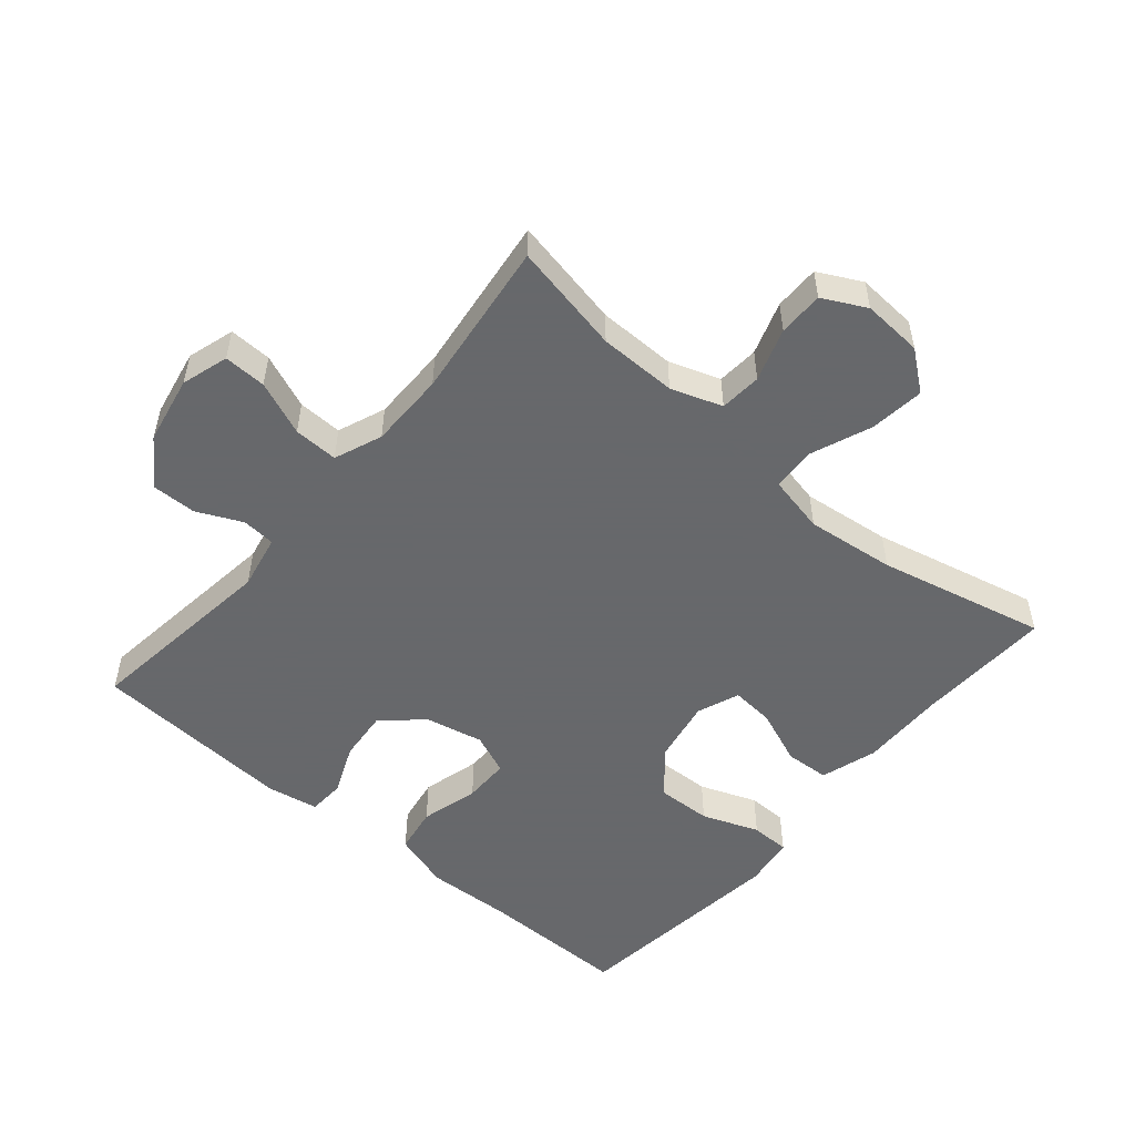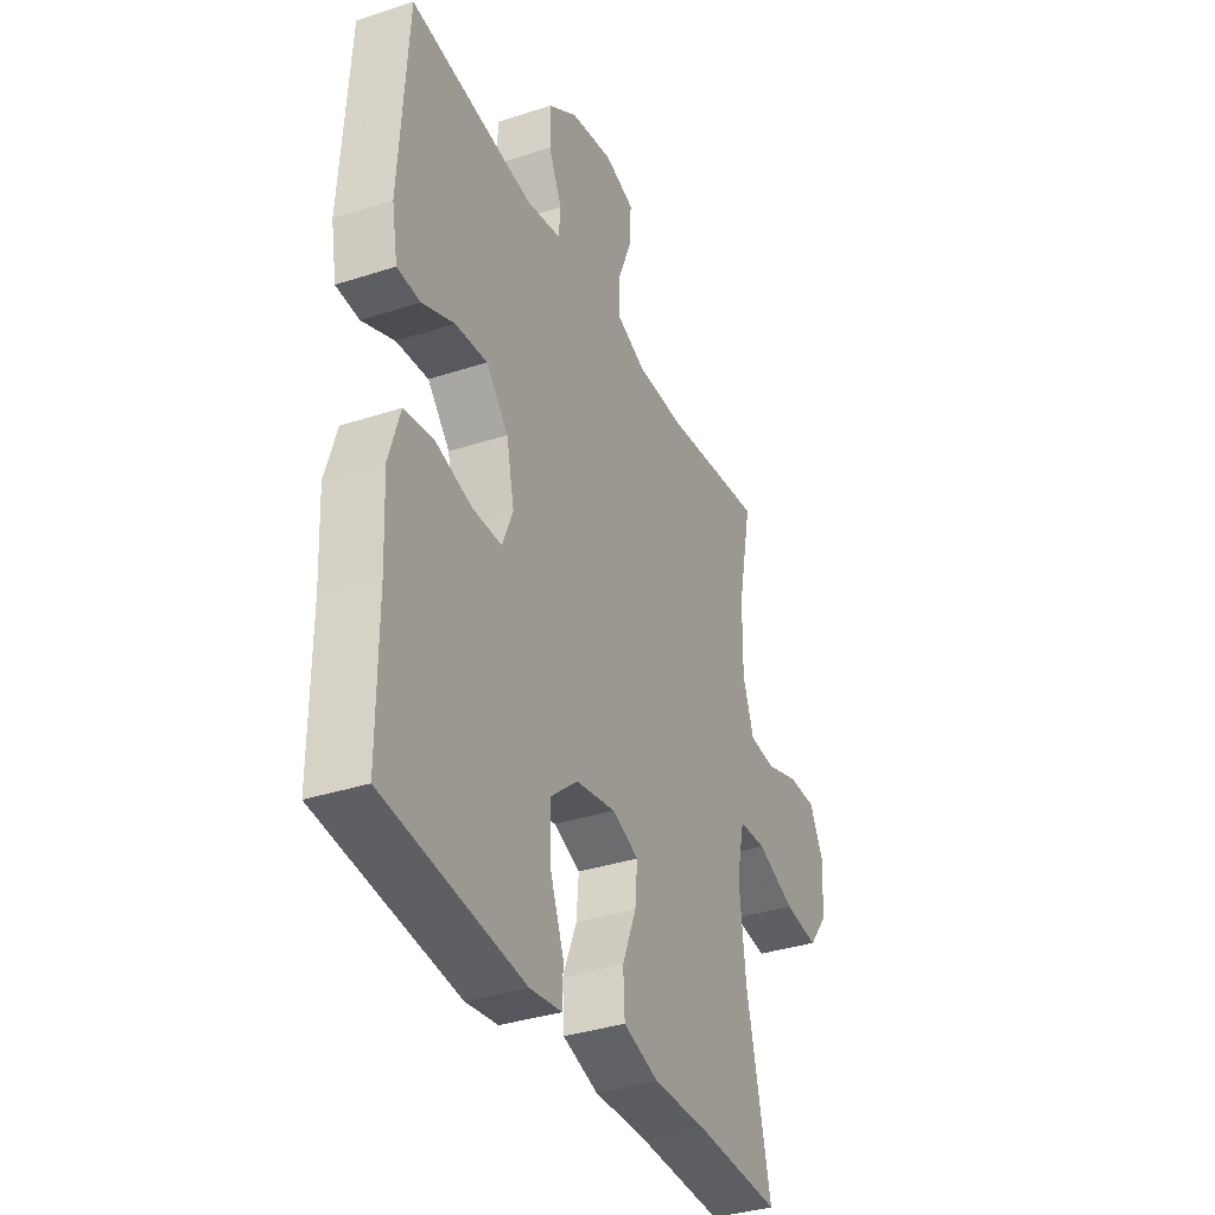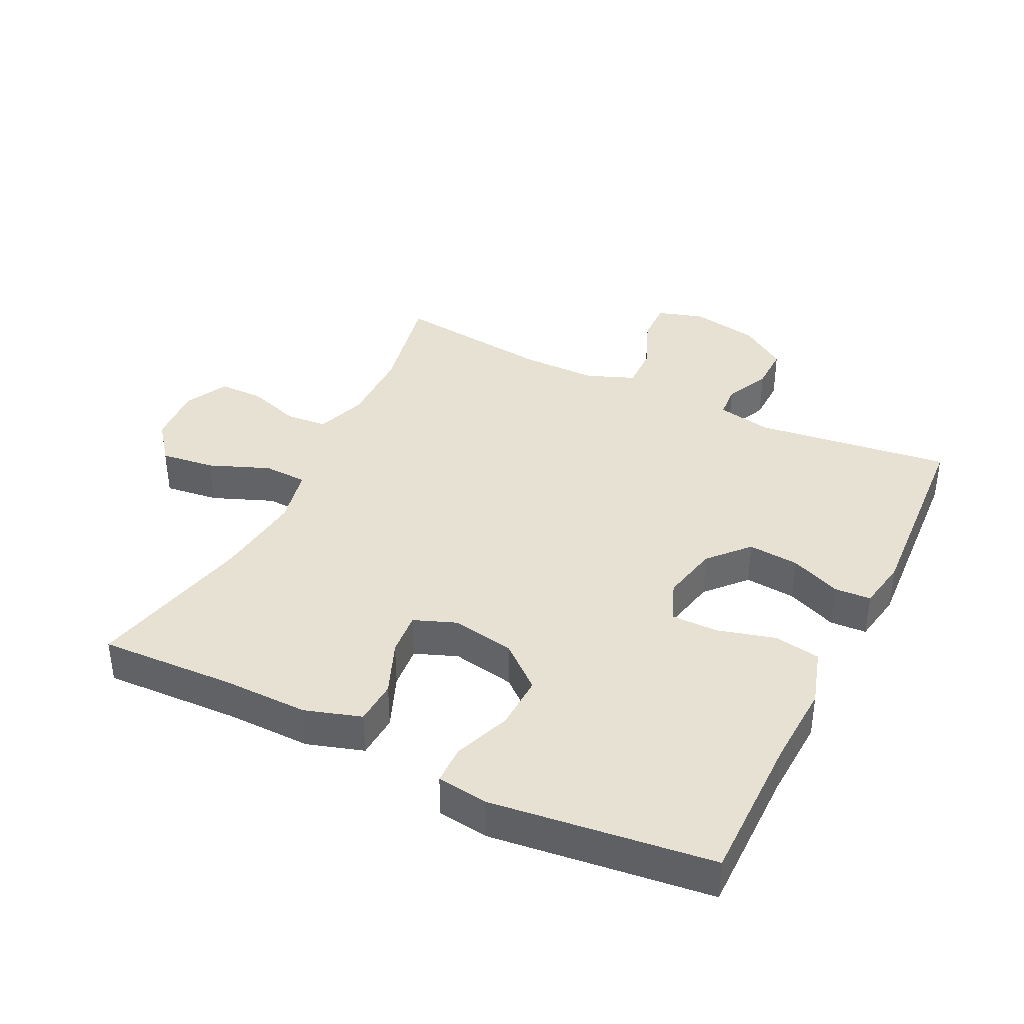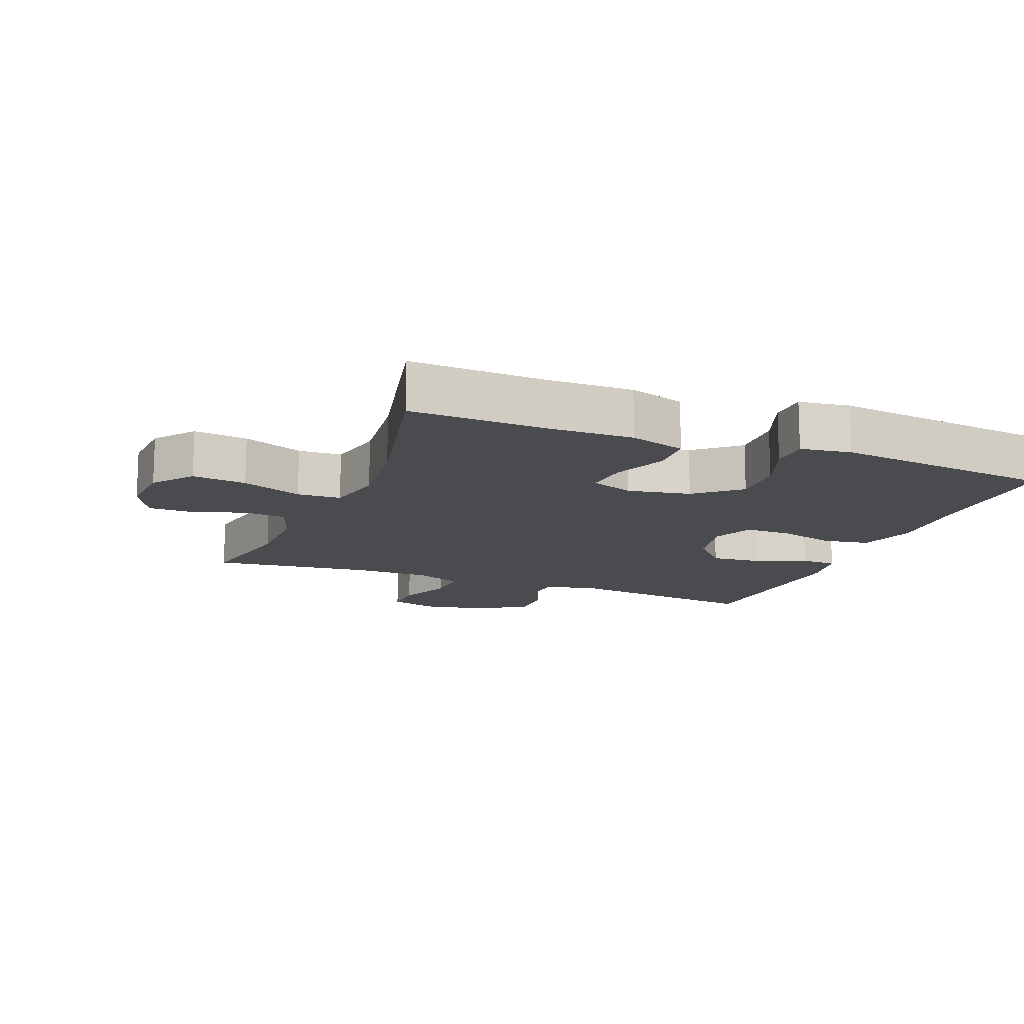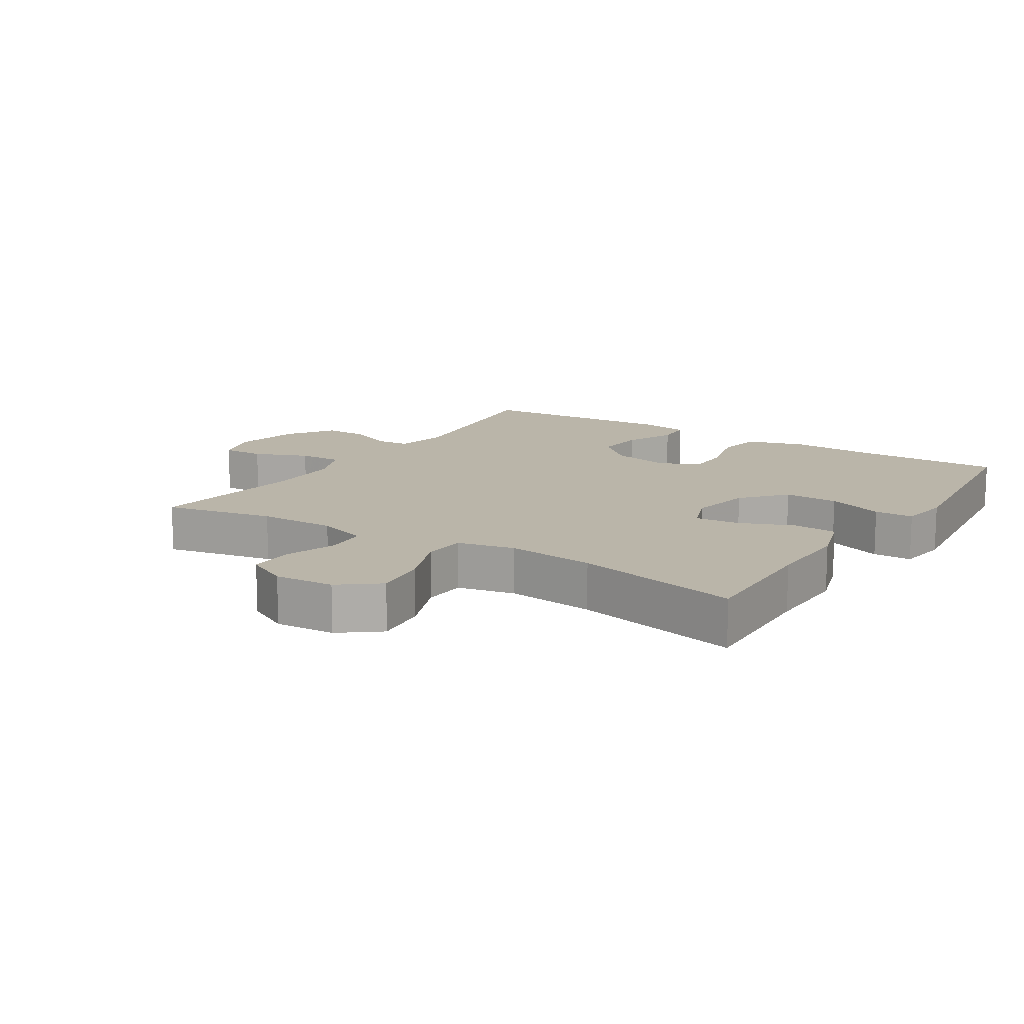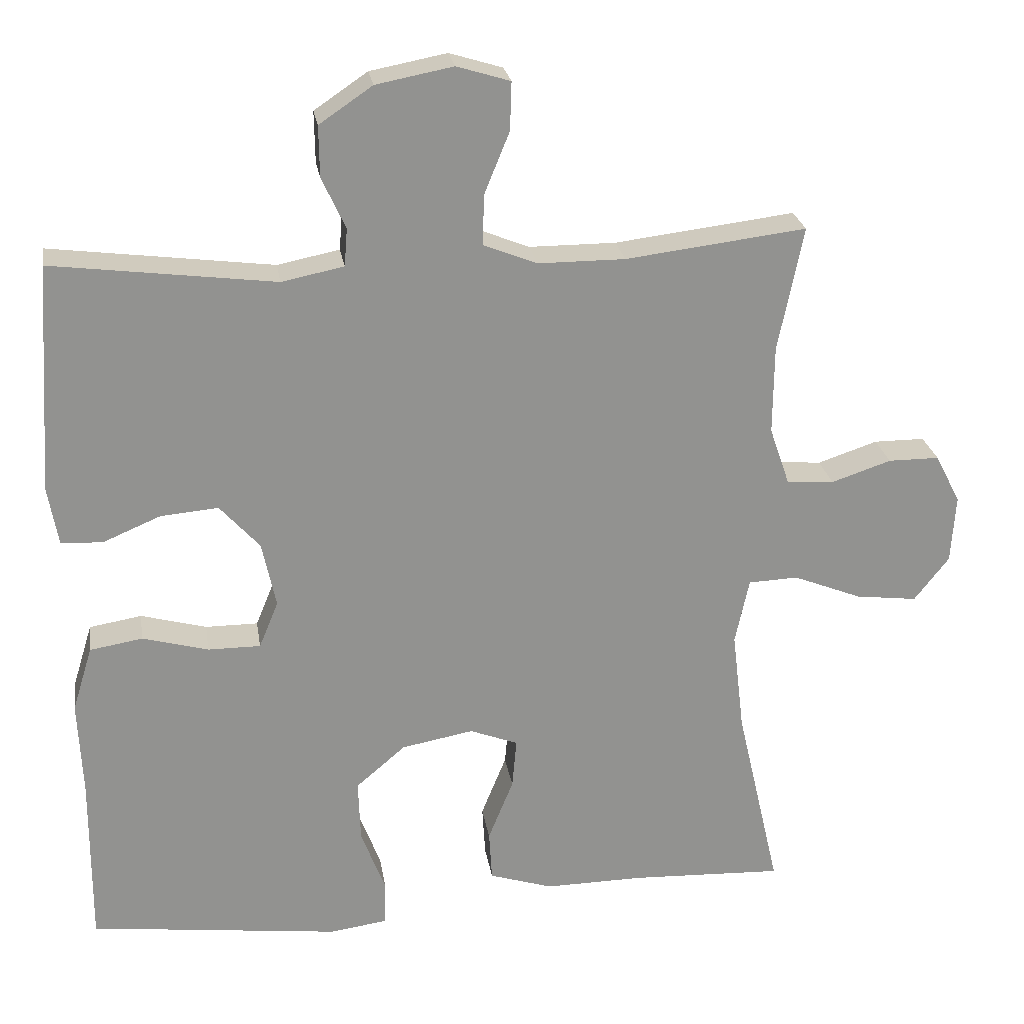
<metadata>
{"format":"obj","ext":"obj","renderer":"f3d","projection":"perspective","resolution":1024,"background":"white","views":[{"elev":-52.3,"azim":49.7,"up":"+Y"},{"elev":-35.3,"azim":-66.5,"up":"+Z"},{"elev":38.6,"azim":-153.9,"up":"+Y"},{"elev":-14.0,"azim":158.4,"up":"+Y"},{"elev":13.5,"azim":122.6,"up":"+Y"},{"elev":24.2,"azim":-8.8,"up":"+Z"}]}
</metadata>
<code>
v 0.5 0.07 -0.5
v 0.293 0.07 -0.492
v 0.161 0.07 -0.494
v 0.075 0.07 -0.467
v 0.071 0.07 -0.399
v 0.105 0.07 -0.315
v 0.111 0.07 -0.248
v 0.046 0.07 -0.223
v -0.051 0.07 -0.241
v -0.118 0.07 -0.298
v -0.115 0.07 -0.382
v -0.082 0.07 -0.469
v -0.083 0.07 -0.529
v -0.161 0.07 -0.54
v -0.5 0.07 -0.5
v -0.499 0.07 -0.269
v -0.505 0.07 -0.14
v -0.478 0.07 -0.052
v -0.407 0.07 -0.04
v -0.318 0.07 -0.064
v -0.247 0.07 -0.064
v -0.221 0.07 -0.001
v -0.24 0.07 0.088
v -0.294 0.07 0.148
v -0.372 0.07 0.141
v -0.45 0.07 0.108
v -0.506 0.07 0.111
v -0.52 0.07 0.19
v -0.5 0.07 0.5
v -0.199 0.07 0.462
v -0.115 0.07 0.479
v -0.111 0.07 0.53
v -0.143 0.07 0.599
v -0.144 0.07 0.668
v -0.072 0.07 0.717
v 0.032 0.07 0.737
v 0.104 0.07 0.715
v 0.102 0.07 0.65
v 0.068 0.07 0.567
v 0.066 0.07 0.499
v 0.139 0.07 0.47
v 0.256 0.07 0.47
v 0.5 0.07 0.5
v 0.466 0.07 0.331
v 0.465 0.07 0.212
v 0.492 0.07 0.134
v 0.556 0.07 0.129
v 0.637 0.07 0.156
v 0.706 0.07 0.156
v 0.74 0.07 0.09
v 0.734 0.07 -0.002
v 0.687 0.07 -0.062
v 0.604 0.07 -0.052
v 0.511 0.07 -0.015
v 0.444 0.07 -0.018
v 0.425 0.07 -0.107
v 0.441 0.07 -0.243
v 0.5 0 -0.5
v 0.293 0 -0.492
v 0.161 0 -0.494
v 0.075 0 -0.467
v 0.071 0 -0.399
v 0.105 0 -0.315
v 0.111 0 -0.248
v 0.046 0 -0.223
v -0.051 0 -0.241
v -0.118 0 -0.298
v -0.115 0 -0.382
v -0.082 0 -0.469
v -0.083 0 -0.529
v -0.161 0 -0.54
v -0.5 0 -0.5
v -0.499 0 -0.269
v -0.505 0 -0.14
v -0.478 0 -0.052
v -0.407 0 -0.04
v -0.318 0 -0.064
v -0.247 0 -0.064
v -0.221 0 -0.001
v -0.24 0 0.088
v -0.294 0 0.148
v -0.372 0 0.141
v -0.45 0 0.108
v -0.506 0 0.111
v -0.52 0 0.19
v -0.5 0 0.5
v -0.199 0 0.462
v -0.115 0 0.479
v -0.111 0 0.53
v -0.143 0 0.599
v -0.144 0 0.668
v -0.072 0 0.717
v 0.032 0 0.737
v 0.104 0 0.715
v 0.102 0 0.65
v 0.068 0 0.567
v 0.066 0 0.499
v 0.139 0 0.47
v 0.256 0 0.47
v 0.5 0 0.5
v 0.466 0 0.331
v 0.465 0 0.212
v 0.492 0 0.134
v 0.556 0 0.129
v 0.637 0 0.156
v 0.706 0 0.156
v 0.74 0 0.09
v 0.734 0 -0.002
v 0.687 0 -0.062
v 0.604 0 -0.052
v 0.511 0 -0.015
v 0.444 0 -0.018
v 0.425 0 -0.107
v 0.441 0 -0.243
f 52 53 54
f 51 52 54
f 50 51 54
f 49 50 54
f 48 49 54
f 47 48 54
f 46 47 54 55
f 45 46 55
f 44 45 55 56
f 42 43 44
f 41 42 44 56
f 37 38 39
f 36 37 39
f 35 36 39
f 34 35 39
f 33 34 39
f 32 33 39
f 31 32 39 40
f 41 56 57
f 40 41 57
f 31 40 57
f 30 31 57
f 28 29 30
f 27 28 30
f 26 27 30
f 25 26 30
f 18 19 20
f 17 18 20
f 16 17 20
f 16 20 21
f 15 16 21
f 14 15 21
f 13 14 21
f 12 13 21
f 11 12 21
f 10 11 21 22
f 4 5 6
f 3 4 6
f 2 3 6
f 2 6 7
f 1 2 7
f 57 1 7
f 30 57 7 8
f 24 25 30
f 23 24 30 8
f 9 10 22 23
f 8 9 23
f 111 110 109
f 111 109 108
f 111 108 107
f 111 107 106
f 111 106 105
f 111 105 104
f 112 111 104 103
f 112 103 102
f 113 112 102 101
f 101 100 99
f 113 101 99 98
f 96 95 94
f 96 94 93
f 96 93 92
f 96 92 91
f 96 91 90
f 96 90 89
f 97 96 89 88
f 114 113 98
f 114 98 97
f 114 97 88
f 114 88 87
f 87 86 85
f 87 85 84
f 87 84 83
f 87 83 82
f 77 76 75
f 77 75 74
f 77 74 73
f 78 77 73
f 78 73 72
f 78 72 71
f 78 71 70
f 78 70 69
f 78 69 68
f 79 78 68 67
f 63 62 61
f 63 61 60
f 63 60 59
f 64 63 59
f 64 59 58
f 64 58 114
f 65 64 114 87
f 87 82 81
f 65 87 81 80
f 80 79 67 66
f 80 66 65
f 1 58 59 2
f 2 59 60 3
f 3 60 61 4
f 4 61 62 5
f 5 62 63 6
f 6 63 64 7
f 7 64 65 8
f 8 65 66 9
f 9 66 67 10
f 10 67 68 11
f 11 68 69 12
f 12 69 70 13
f 13 70 71 14
f 14 71 72 15
f 15 72 73 16
f 16 73 74 17
f 17 74 75 18
f 18 75 76 19
f 19 76 77 20
f 20 77 78 21
f 21 78 79 22
f 22 79 80 23
f 23 80 81 24
f 24 81 82 25
f 25 82 83 26
f 26 83 84 27
f 27 84 85 28
f 28 85 86 29
f 29 86 87 30
f 30 87 88 31
f 31 88 89 32
f 32 89 90 33
f 33 90 91 34
f 34 91 92 35
f 35 92 93 36
f 36 93 94 37
f 37 94 95 38
f 38 95 96 39
f 39 96 97 40
f 40 97 98 41
f 41 98 99 42
f 42 99 100 43
f 43 100 101 44
f 44 101 102 45
f 45 102 103 46
f 46 103 104 47
f 47 104 105 48
f 48 105 106 49
f 49 106 107 50
f 50 107 108 51
f 51 108 109 52
f 52 109 110 53
f 53 110 111 54
f 54 111 112 55
f 55 112 113 56
f 56 113 114 57
f 57 114 58 1

</code>
